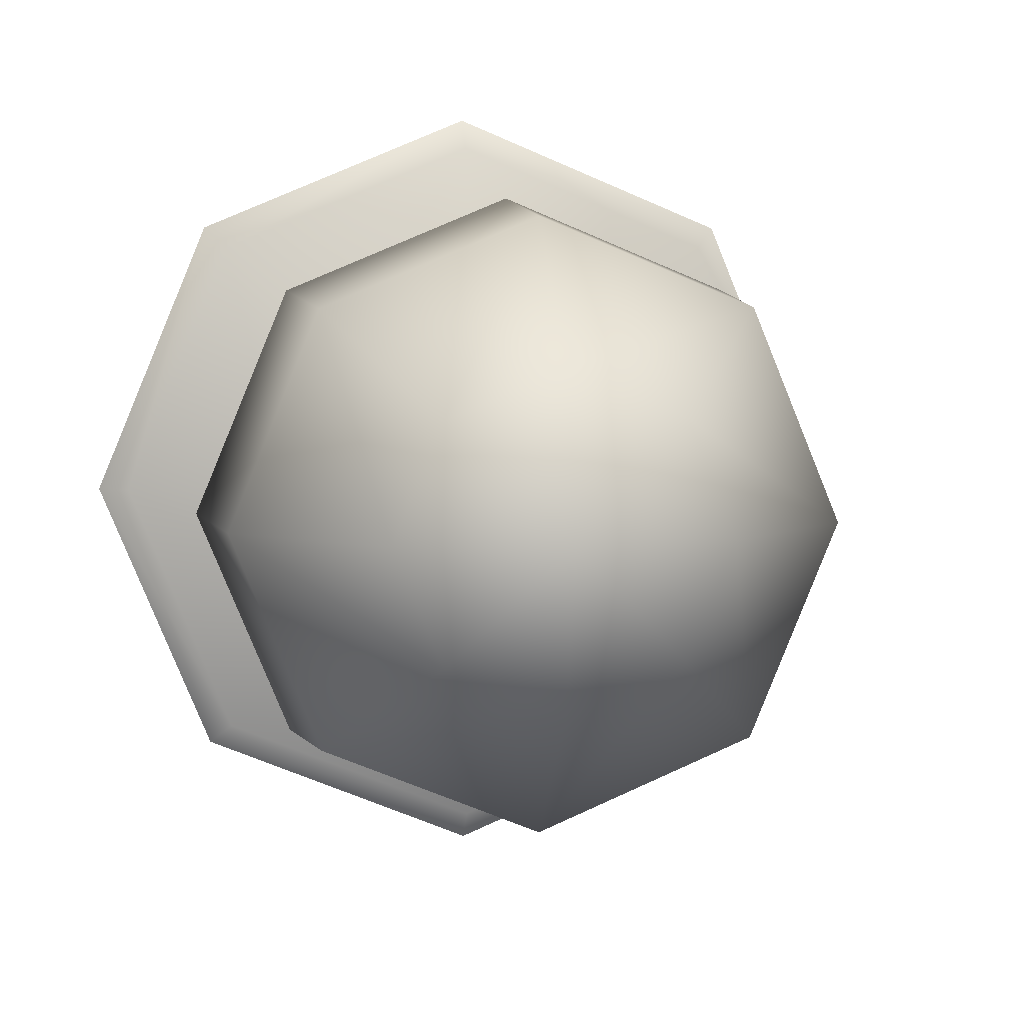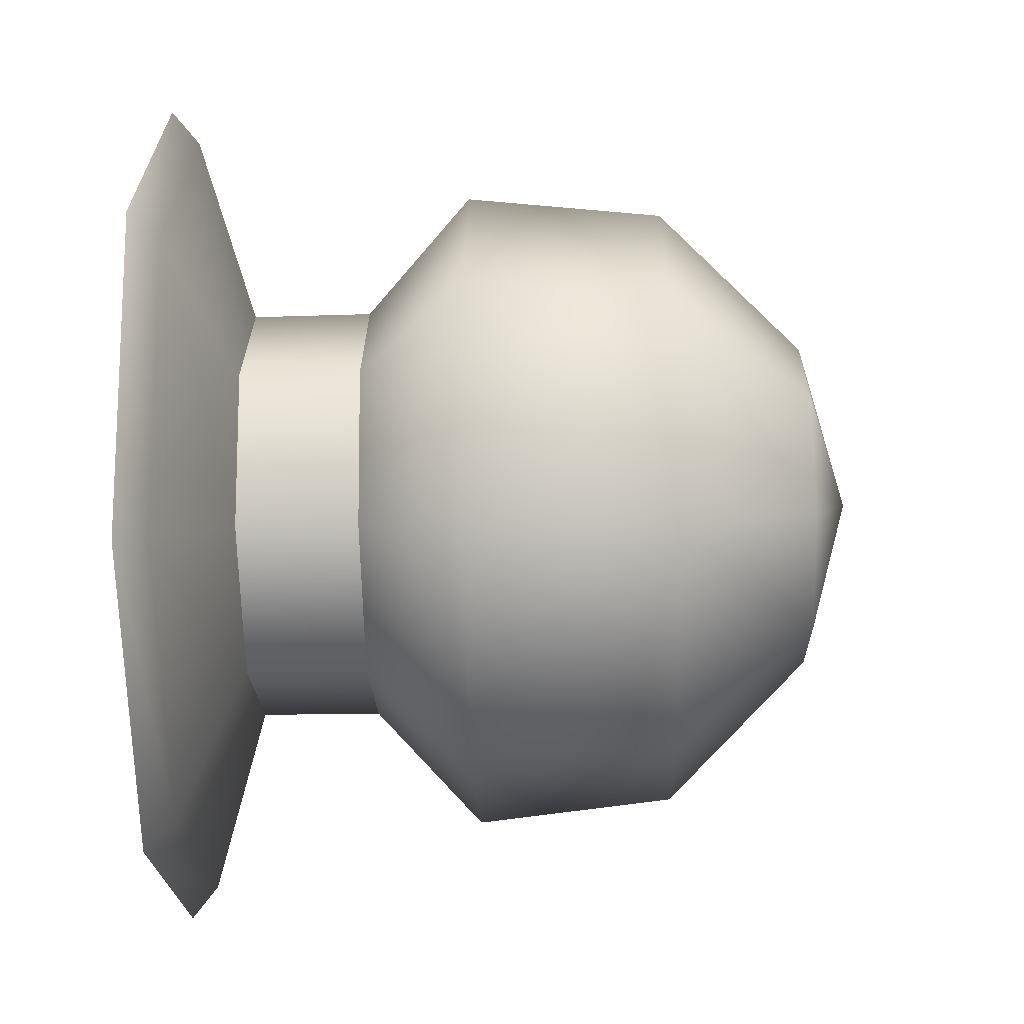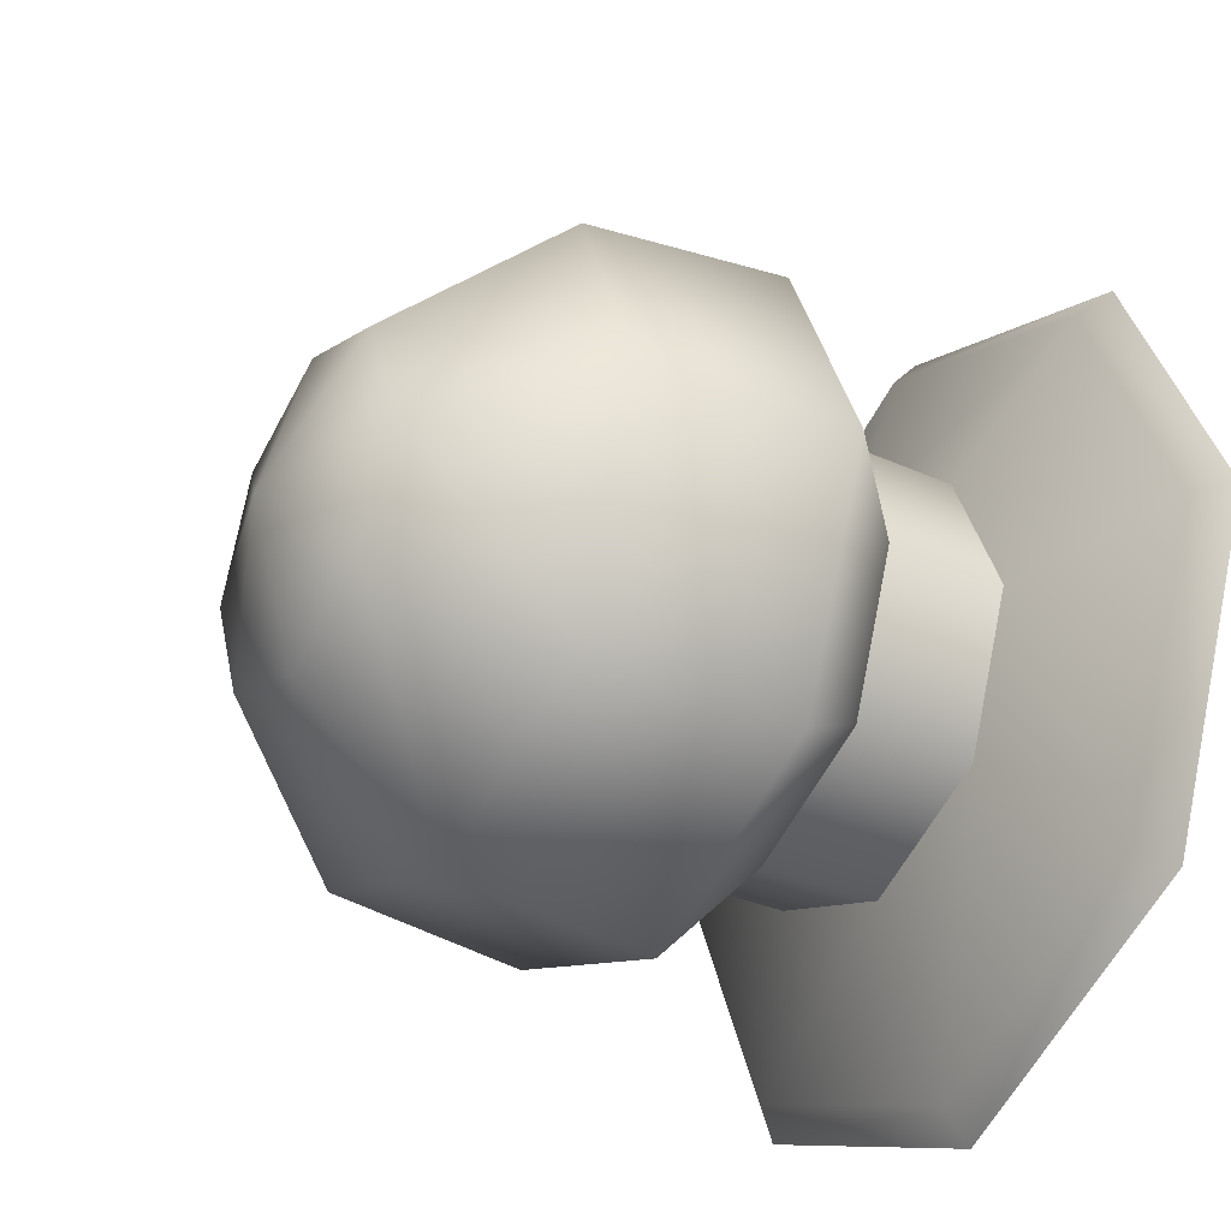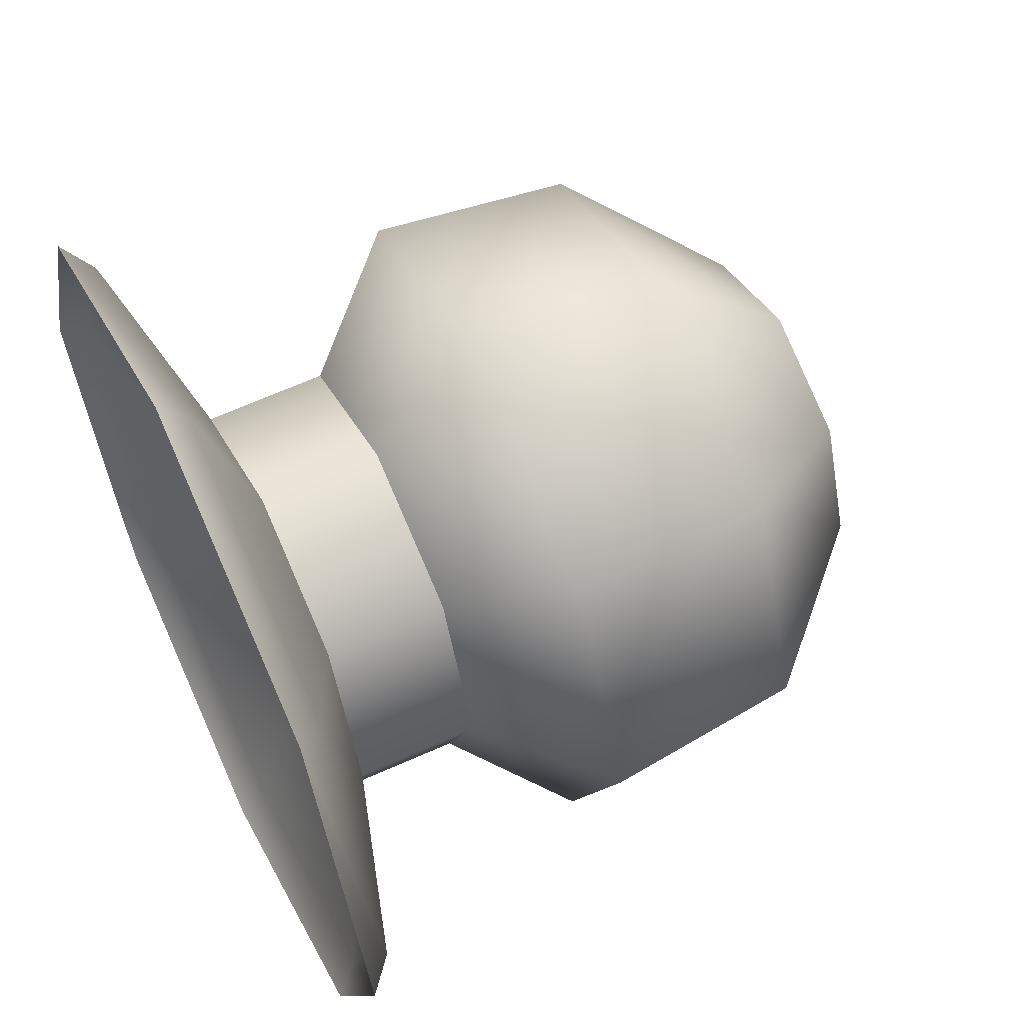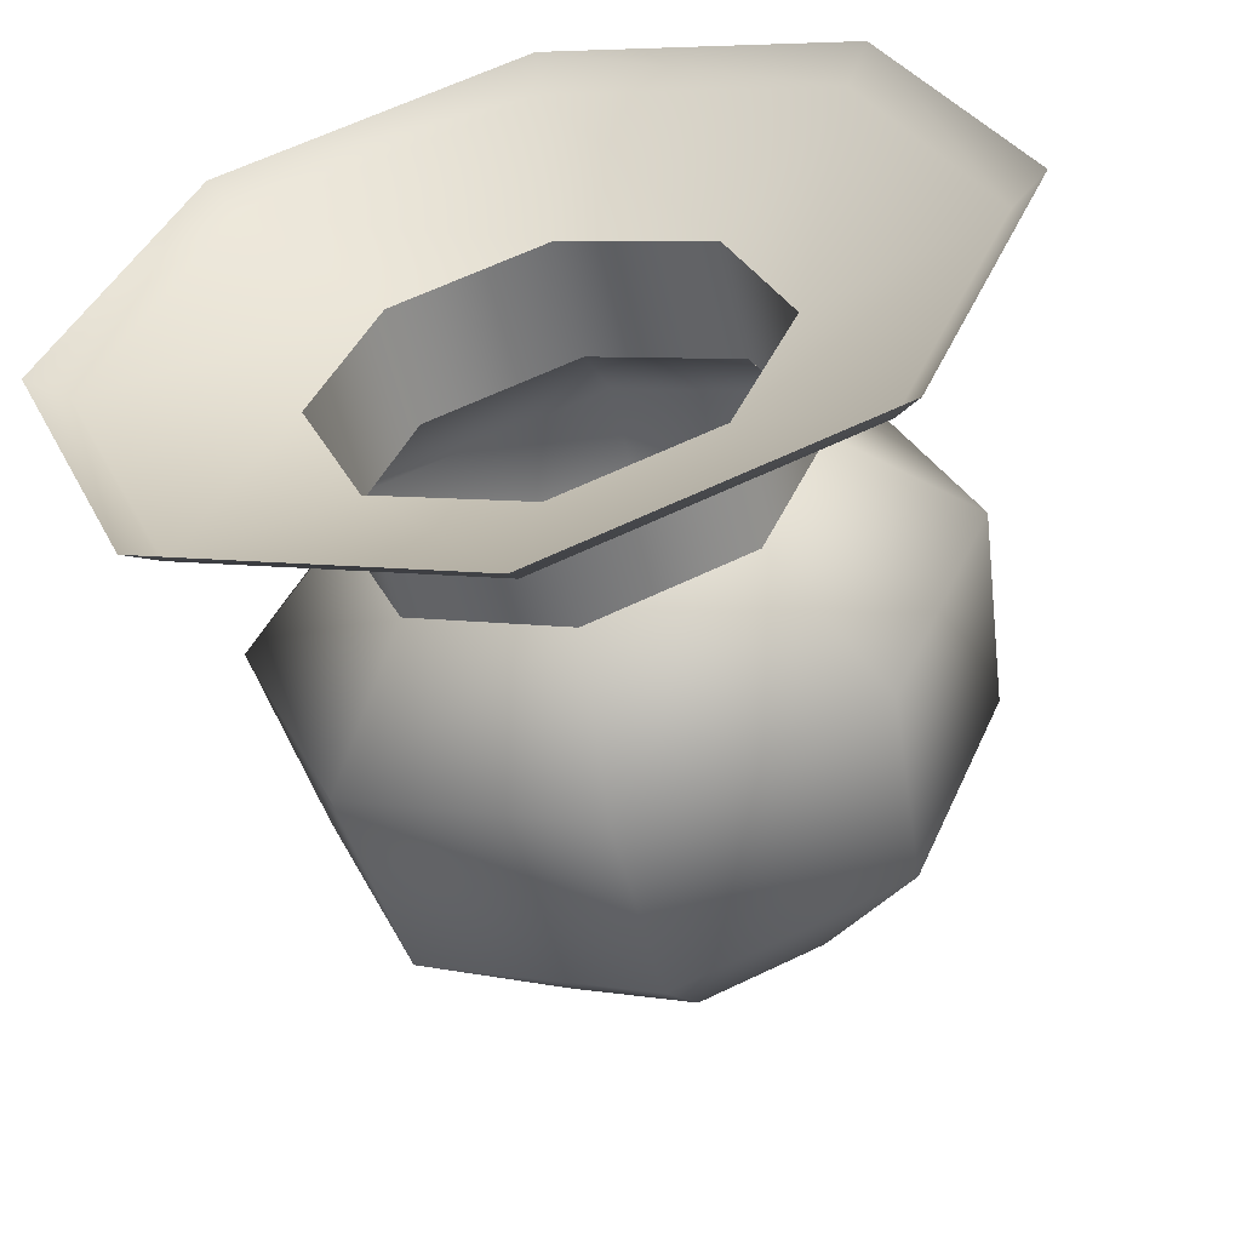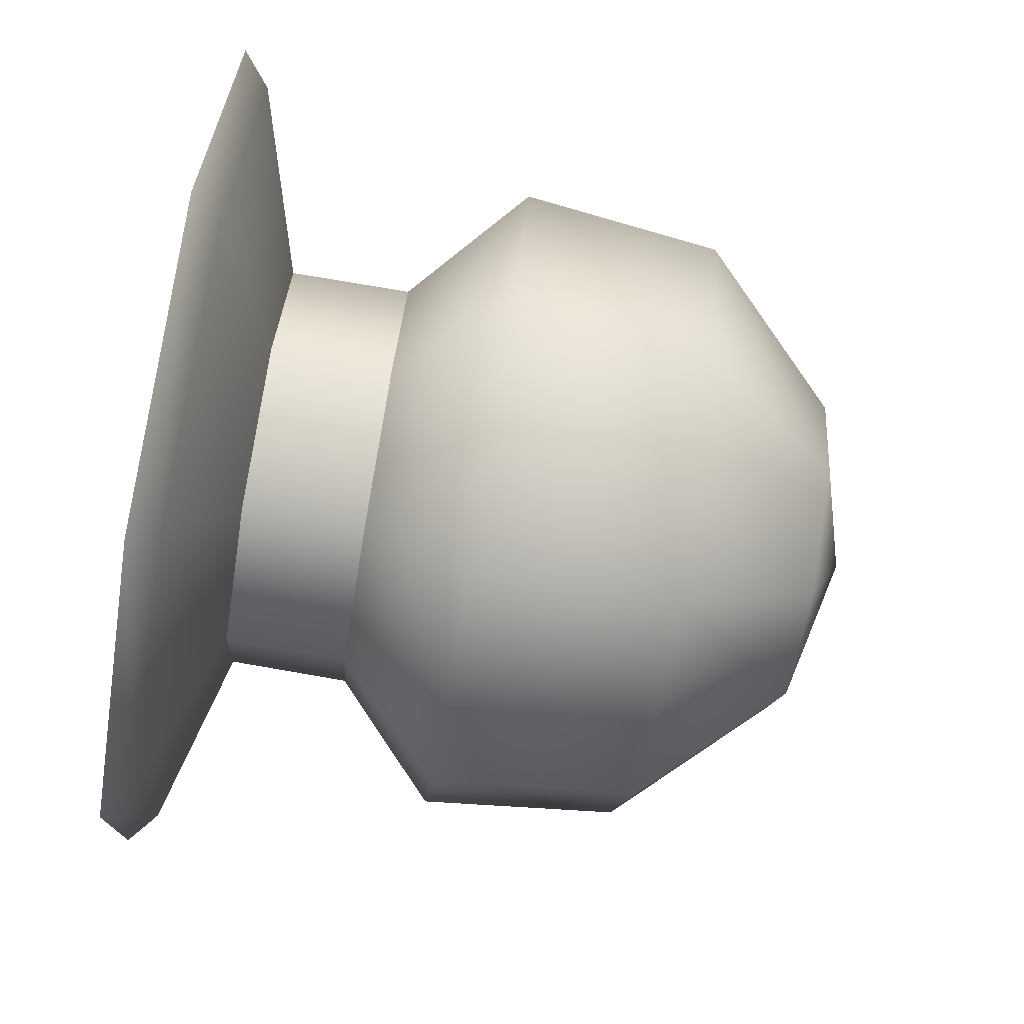
<metadata>
{"format":"obj","ext":"obj","renderer":"f3d","projection":"perspective","resolution":1024,"background":"white","views":[{"elev":5.7,"azim":-9.7,"up":"+Y"},{"elev":-42.4,"azim":-88.4,"up":"+Y"},{"elev":-34.7,"azim":59.6,"up":"+Y"},{"elev":58.8,"azim":-115.6,"up":"+Y"},{"elev":-54.9,"azim":-167.0,"up":"+Y"},{"elev":-79.0,"azim":-99.7,"up":"+Y"}]}
</metadata>
<code>
v 59.15 140.3 0.5317
v 56.79 141.2 0.5317
v 54.42 140.3 0.5317
v 53.45 137.9 0.5317
v 54.42 135.5 0.5317
v 56.79 134.6 0.5317
v 59.15 135.5 0.5317
v 60.13 137.9 0.5317
v 60.47 141.6 2.22
v 56.79 143.1 2.22
v 53.11 141.6 2.22
v 51.58 137.9 2.22
v 53.11 134.2 2.22
v 56.79 132.7 2.22
v 60.47 134.2 2.22
v 62 137.9 2.22
v 60.23 141.3 5.372
v 56.79 142.8 5.372
v 53.35 141.3 5.372
v 51.92 137.9 5.372
v 53.35 134.5 5.372
v 56.79 133 5.372
v 60.23 134.5 5.372
v 61.66 137.9 5.372
v 58.63 139.7 7.647
v 56.79 140.5 7.647
v 54.95 139.7 7.647
v 54.18 137.9 7.647
v 54.95 136.1 7.647
v 56.79 135.3 7.647
v 58.63 136.1 7.647
v 59.39 137.9 7.647
v 56.79 137.9 8.345
v 59.14 140.3 -1.372
v 60.12 137.9 -1.372
v 59.14 135.6 -1.372
v 56.79 134.6 -1.372
v 54.43 135.6 -1.372
v 53.46 137.9 -1.372
v 54.43 140.3 -1.372
v 56.79 141.2 -1.372
v 61.56 142.7 -2.679
v 56.79 144.7 -2.679
v 56.79 144.1 -2.241
v 61.19 142.3 -2.241
v 52.02 142.7 -2.679
v 52.39 142.3 -2.241
v 50.04 137.9 -2.679
v 50.56 137.9 -2.241
v 52.02 133.1 -2.679
v 52.39 133.5 -2.241
v 56.79 131.2 -2.679
v 56.79 131.7 -2.241
v 61.56 133.1 -2.679
v 61.19 133.5 -2.241
v 63.54 137.9 -2.679
v 63.01 137.9 -2.241
f 1 2 10 9
f 2 3 11 10
f 3 4 12 11
f 4 5 13 12
f 5 6 14 13
f 6 7 15 14
f 7 8 16 15
f 8 1 9 16
f 9 10 18 17
f 10 11 19 18
f 11 12 20 19
f 12 13 21 20
f 13 14 22 21
f 14 15 23 22
f 15 16 24 23
f 16 9 17 24
f 17 18 26 25
f 18 19 27 26
f 19 20 28 27
f 20 21 29 28
f 21 22 30 29
f 22 23 31 30
f 23 24 32 31
f 24 17 25 32
f 25 26 33
f 26 27 33
f 27 28 33
f 28 29 33
f 29 30 33
f 30 31 33
f 31 32 33
f 32 25 33
f 42 43 44 45
f 43 46 47 44
f 46 48 49 47
f 48 50 51 49
f 50 52 53 51
f 52 54 55 53
f 54 56 57 55
f 56 42 45 57
f 8 35 34 1
f 7 36 35 8
f 6 37 36 7
f 5 38 37 6
f 4 39 38 5
f 3 40 39 4
f 2 41 40 3
f 1 34 41 2
f 41 34 45 44
f 40 41 44 47
f 39 40 47 49
f 38 39 49 51
f 37 38 51 53
f 36 37 53 55
f 35 36 55 57
f 34 35 57 45

</code>
